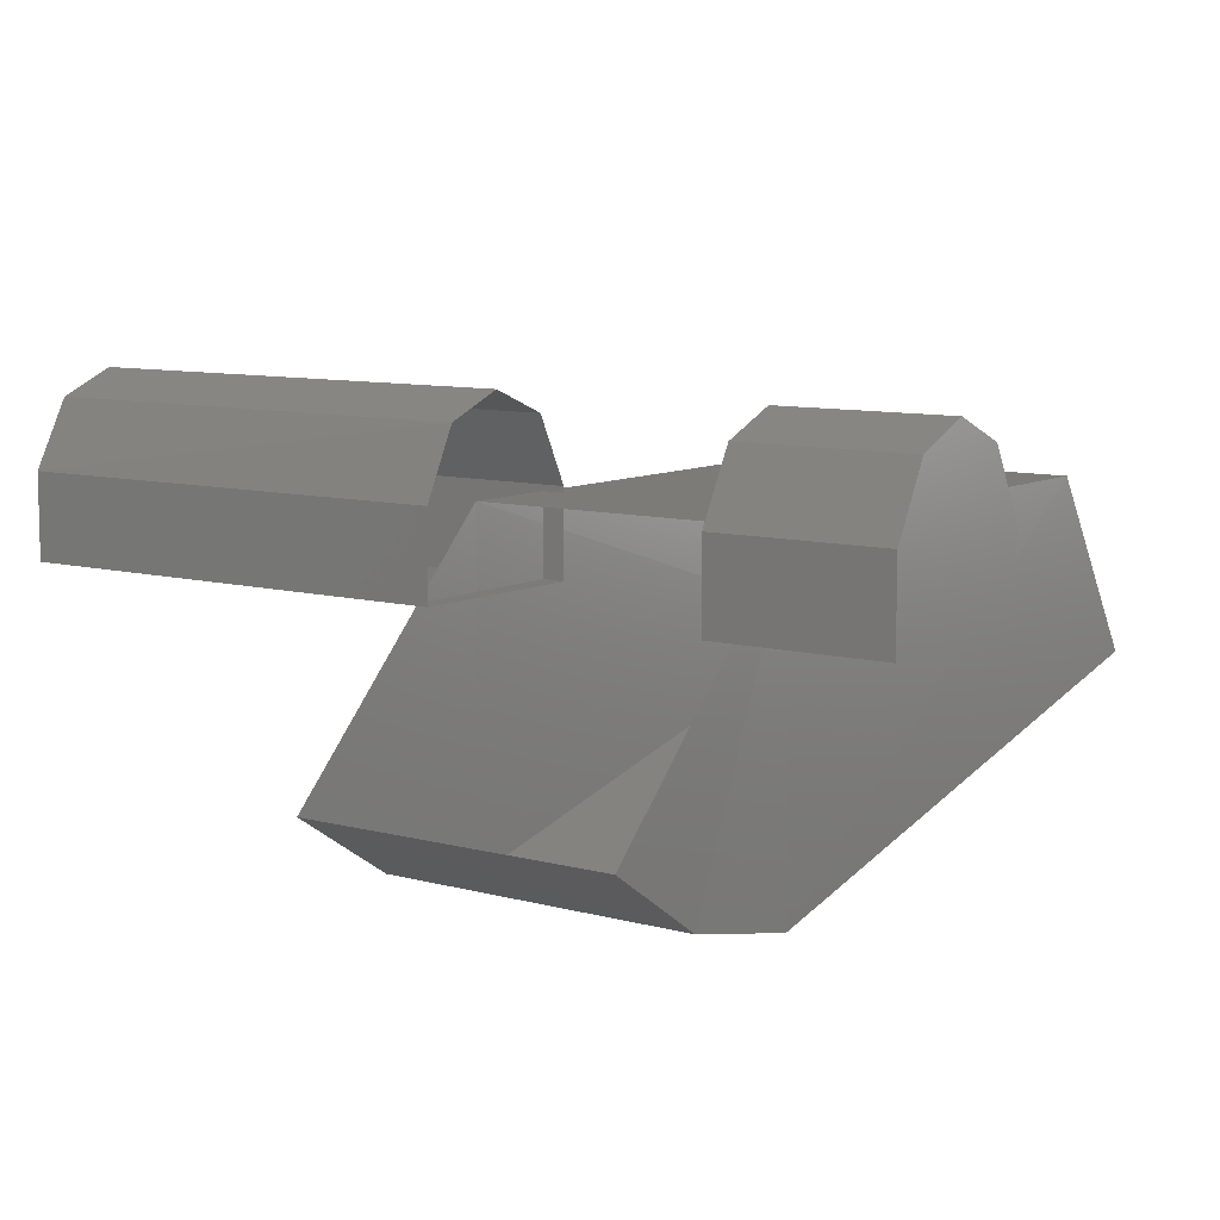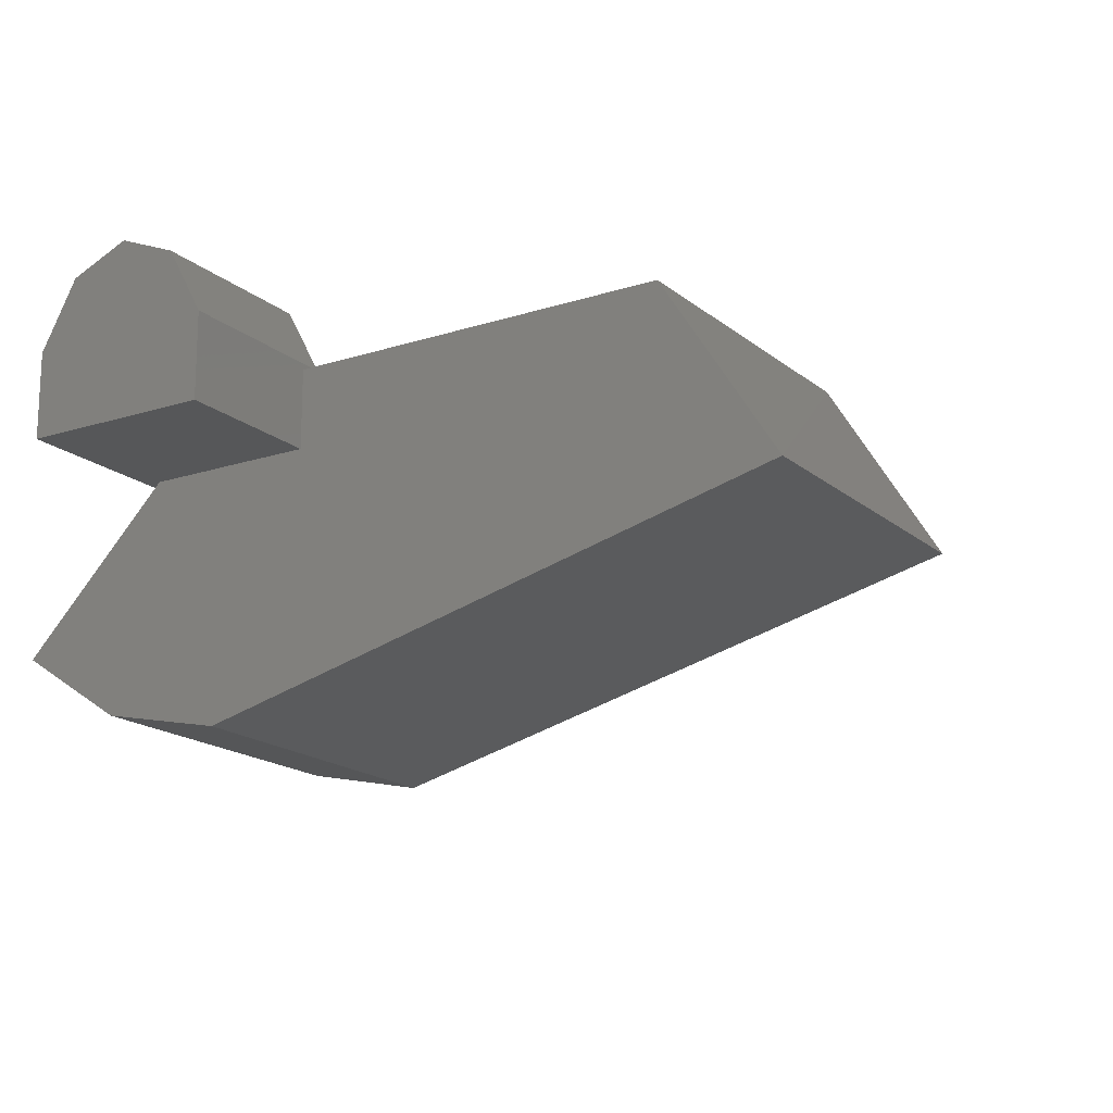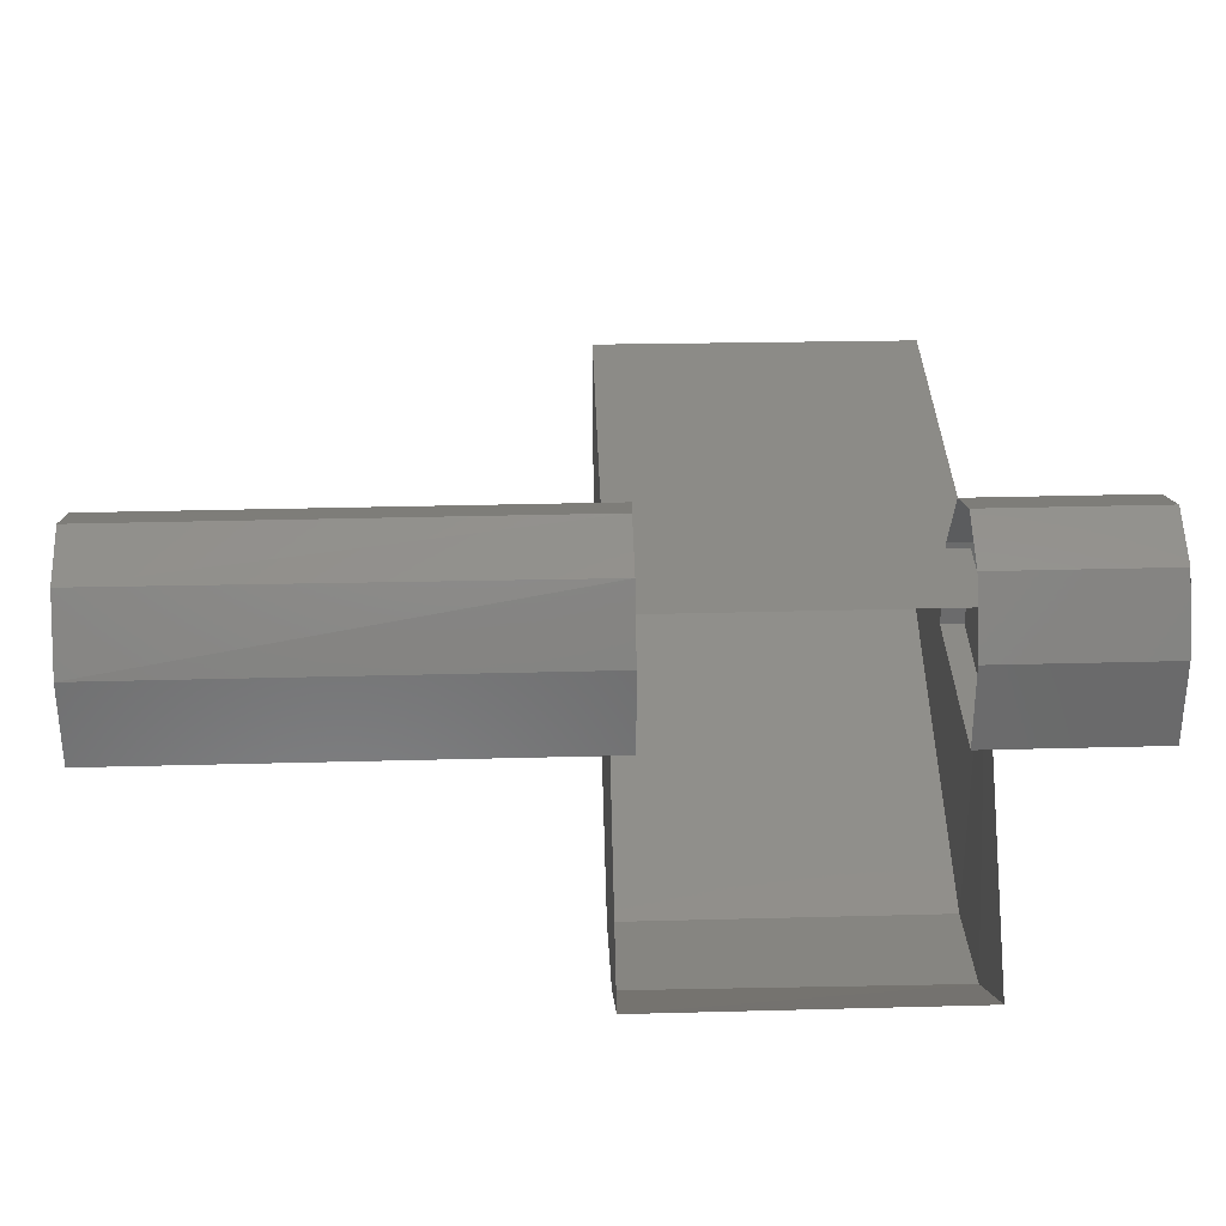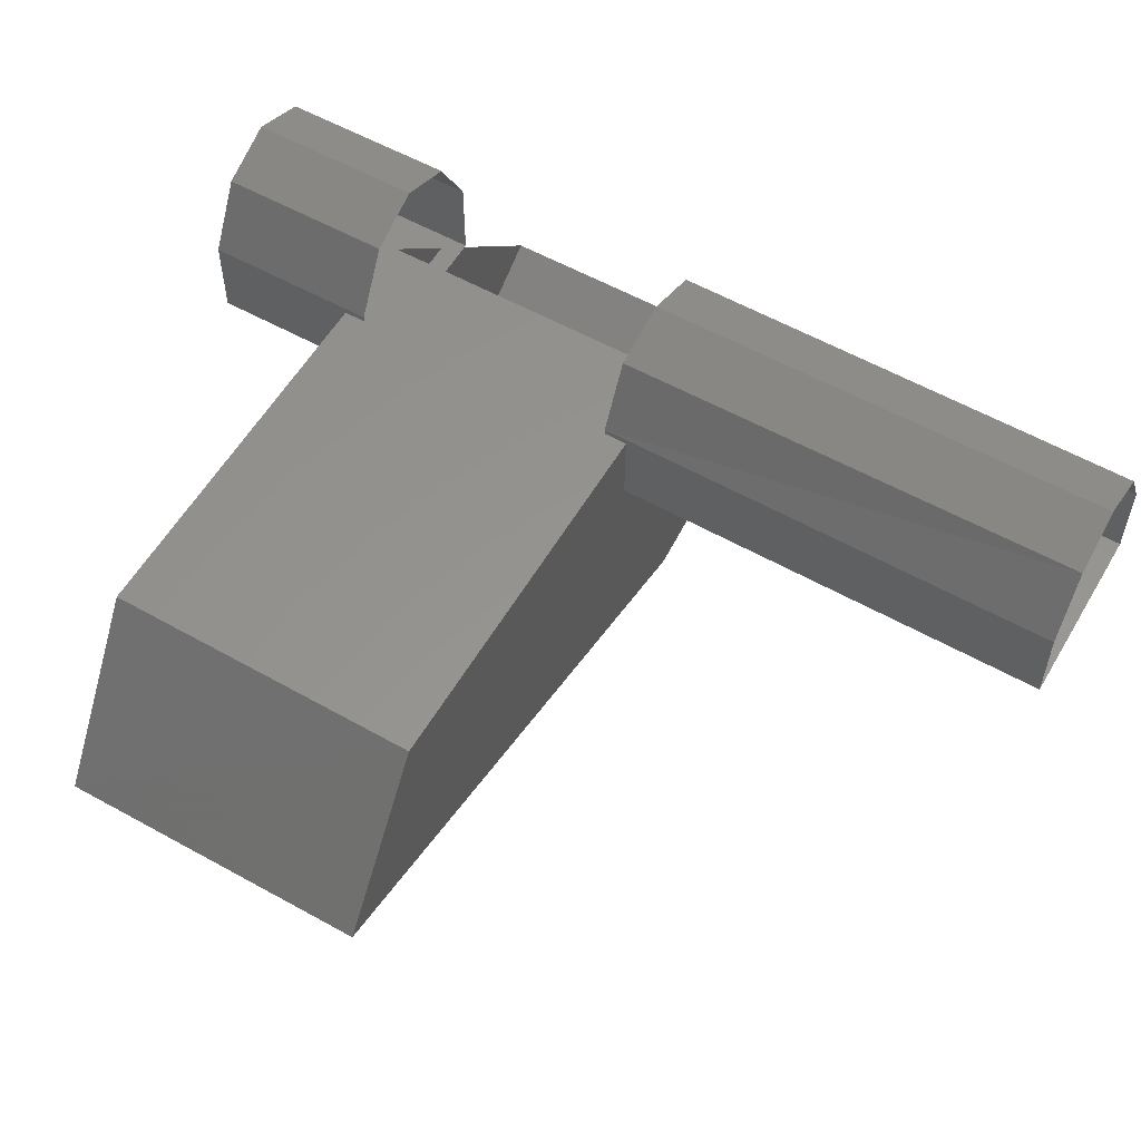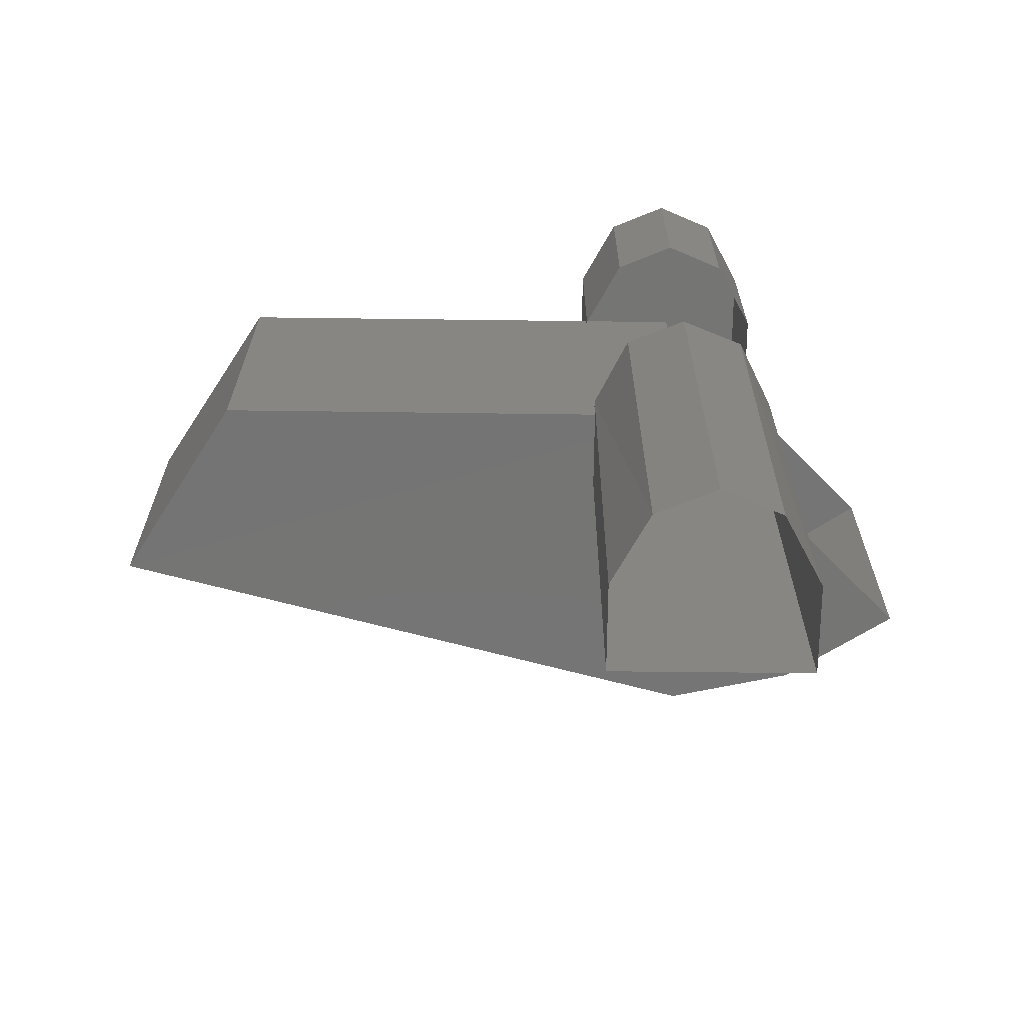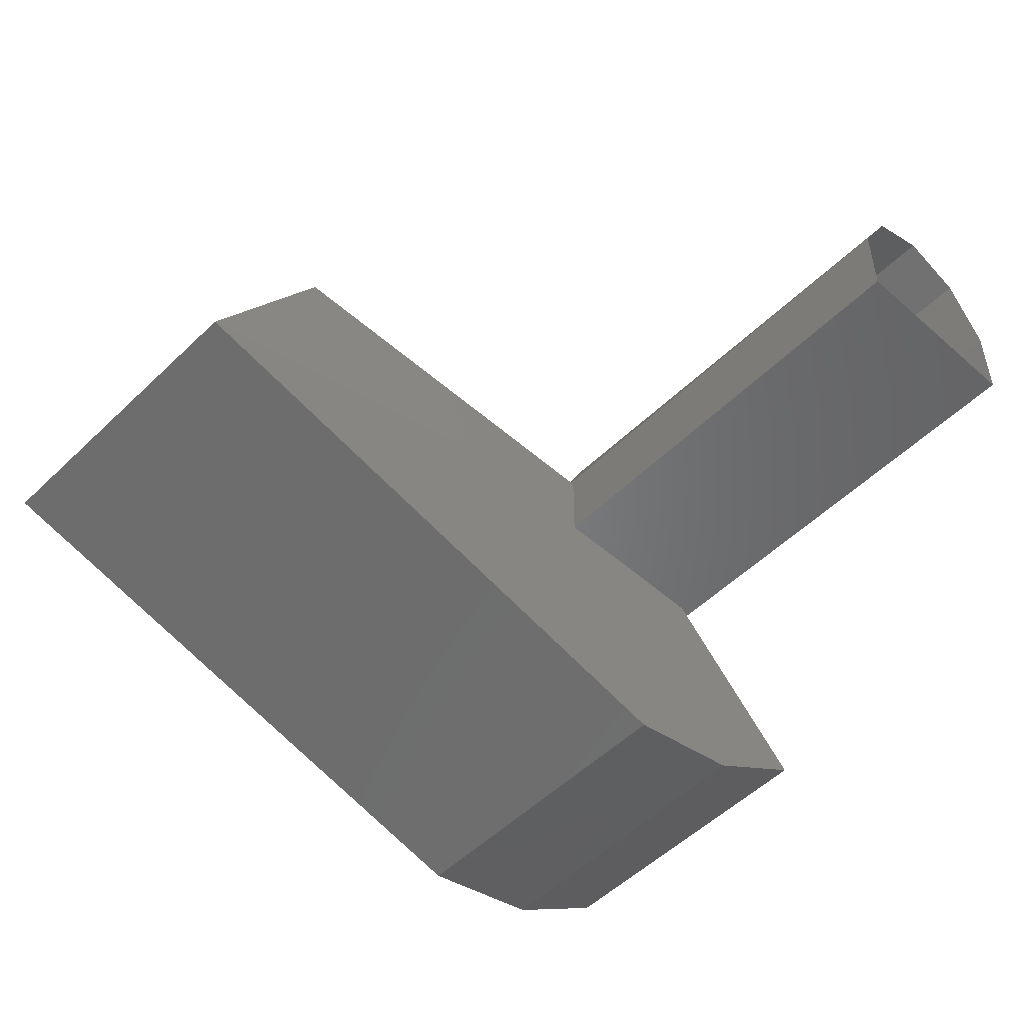
<metadata>
{"format":"stl","ext":"stl","renderer":"f3d","projection":"perspective","resolution":1024,"background":"white","views":[{"elev":9.0,"azim":125.8,"up":"+Z"},{"elev":-17.4,"azim":-147.6,"up":"+Z"},{"elev":33.3,"azim":87.9,"up":"+Z"},{"elev":57.2,"azim":-60.0,"up":"+Z"},{"elev":-67.4,"azim":-0.6,"up":"+Y"},{"elev":-51.9,"azim":-43.8,"up":"+Z"}]}
</metadata>
<code>
# stl→obj: 40 verts, 51 faces
v -3.001 10.59 -2.847
v -2.996 11.37 -2.847
v -3.001 10.59 -2.707
v -2.996 11.37 -2.707
v -2.941 10.59 -2.597
v -2.941 11.37 -2.597
v -2.846 10.59 -2.557
v -2.846 11.36 -2.557
v -2.751 10.59 -2.597
v -2.746 11.36 -2.597
v -2.691 10.59 -2.707
v -2.691 11.36 -2.707
v -2.691 10.59 -2.847
v -2.691 11.36 -2.847
v -2.996 11.82 -2.847
v -2.996 12.1 -2.847
v -2.996 11.82 -2.707
v -2.996 12.1 -2.707
v -2.936 11.82 -2.597
v -2.936 12.1 -2.597
v -2.841 11.82 -2.557
v -2.841 12.1 -2.557
v -2.746 11.82 -2.597
v -2.746 12.1 -2.597
v -2.686 11.82 -2.707
v -2.686 12.1 -2.707
v -2.686 11.82 -2.847
v -2.686 12.1 -2.847
v -2.841 11.33 -3.262
v -2.841 11.85 -3.262
v -2.636 11.33 -3.217
v -2.631 11.85 -3.217
v -2.456 11.33 -3.102
v -2.456 11.85 -3.102
v -2.841 11.33 -2.717
v -3.821 11.86 -3.017
v -3.821 11.34 -3.017
v -2.841 11.85 -2.717
v -3.631 11.86 -2.717
v -3.636 11.33 -2.717
f 1 2 3
f 2 3 4
f 3 4 5
f 4 5 6
f 5 6 7
f 6 7 8
f 7 8 9
f 8 9 10
f 9 10 11
f 10 11 12
f 11 12 13
f 12 13 14
f 15 16 17
f 16 17 18
f 17 18 19
f 18 19 20
f 19 20 21
f 20 21 22
f 21 22 23
f 22 23 24
f 23 24 25
f 24 25 26
f 25 26 27
f 26 27 28
f 22 24 20
f 24 20 26
f 20 26 18
f 26 18 28
f 18 28 16
f 29 30 31
f 30 31 32
f 31 32 33
f 32 33 34
f 27 15 28
f 15 28 16
f 33 35 31
f 35 31 29
f 36 37 30
f 37 30 29
f 34 32 38
f 32 38 30
f 38 39 35
f 39 35 40
f 29 35 37
f 35 37 40
f 37 36 40
f 36 40 39
f 13 1 14
f 1 14 2
f 36 30 39
f 30 39 38

</code>
